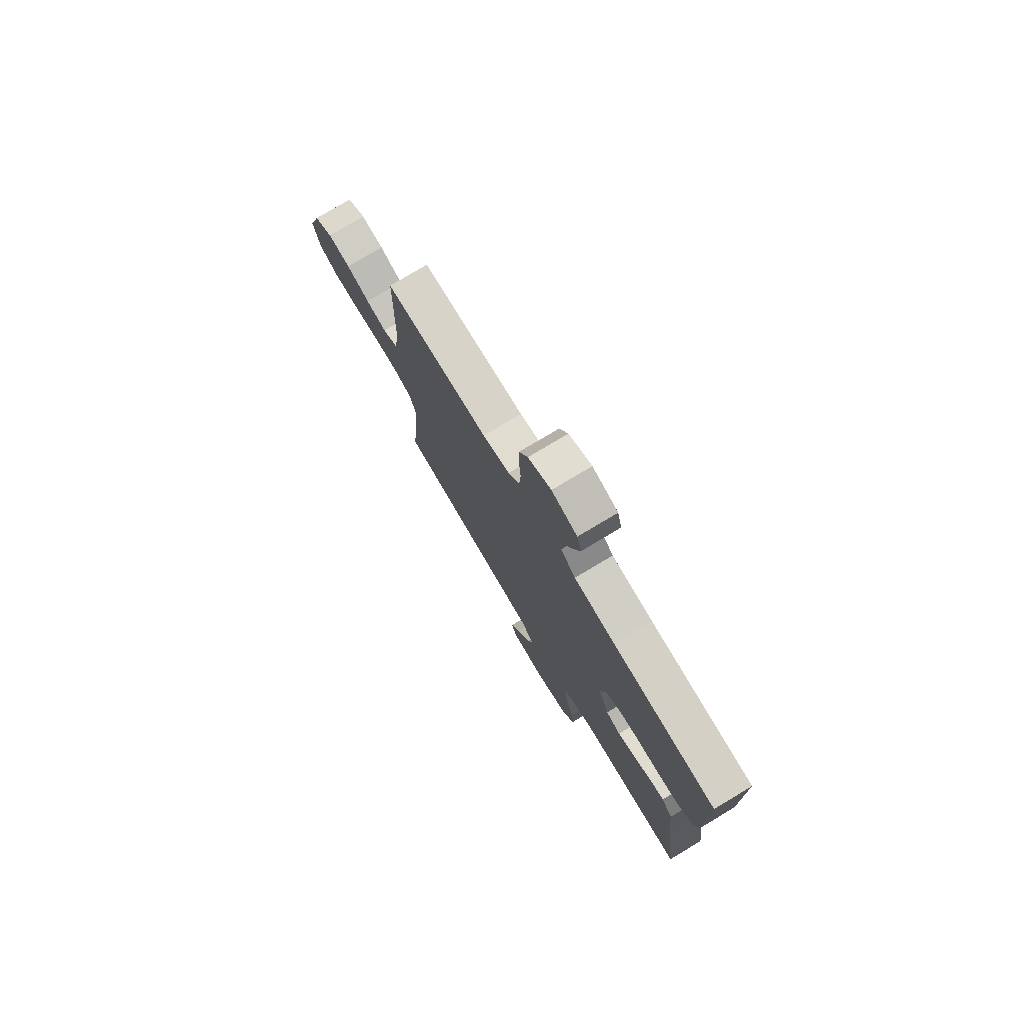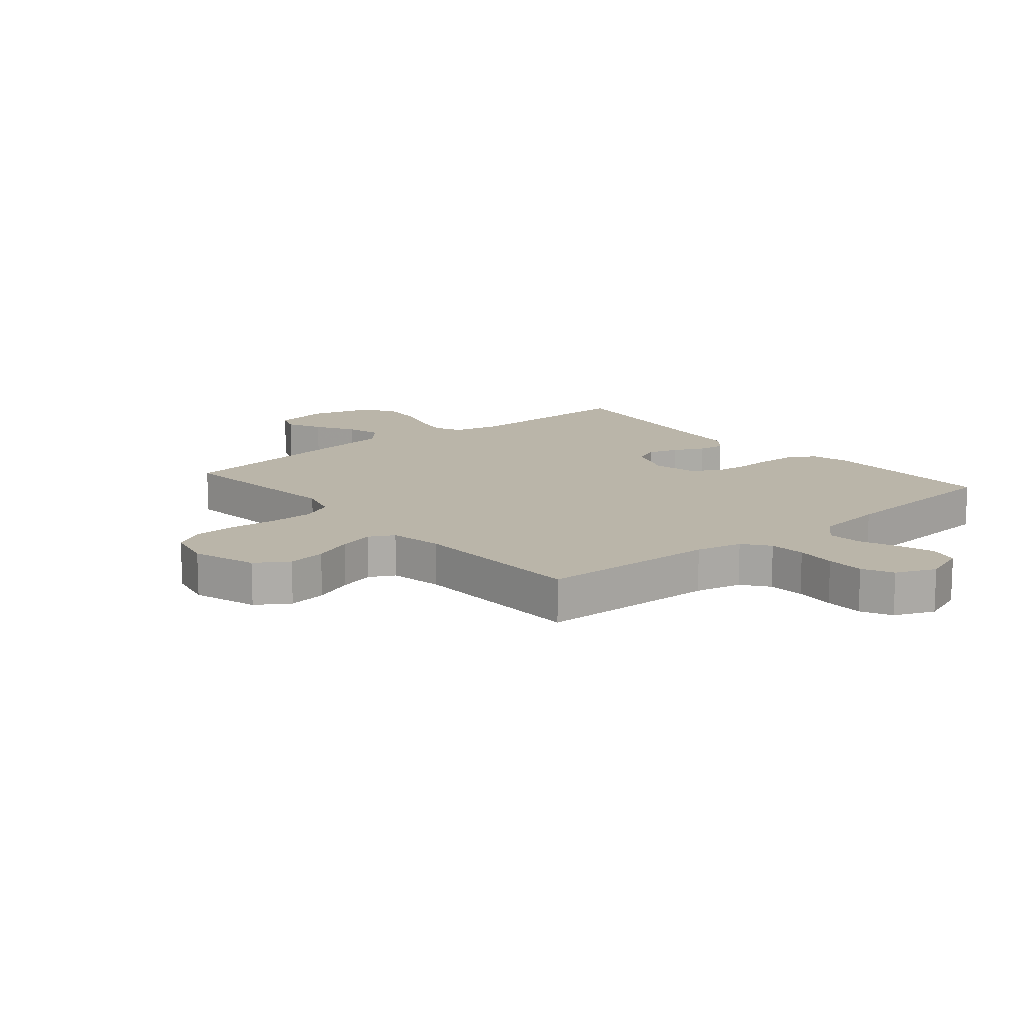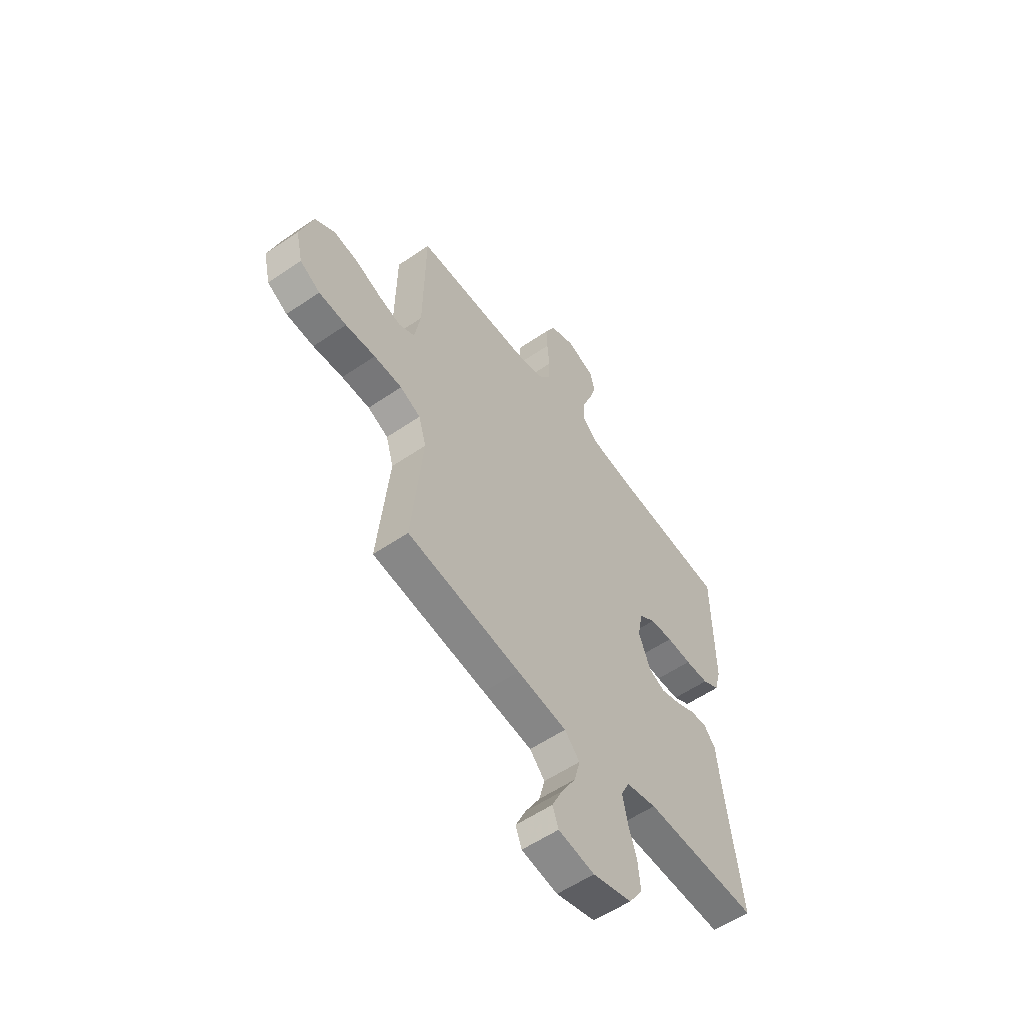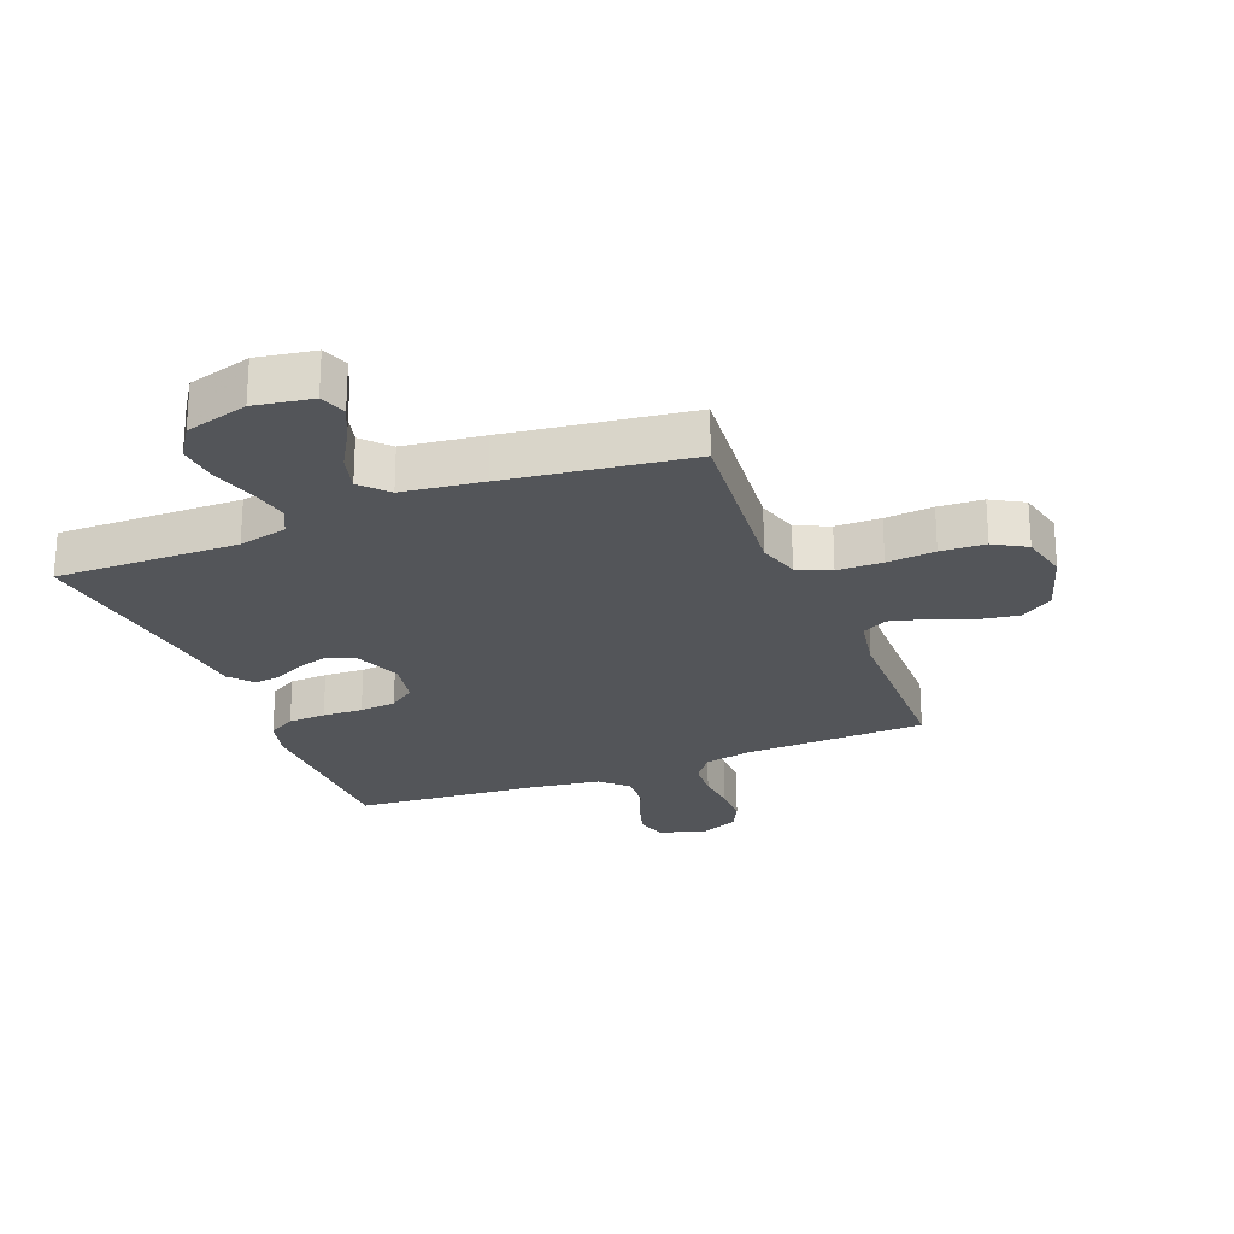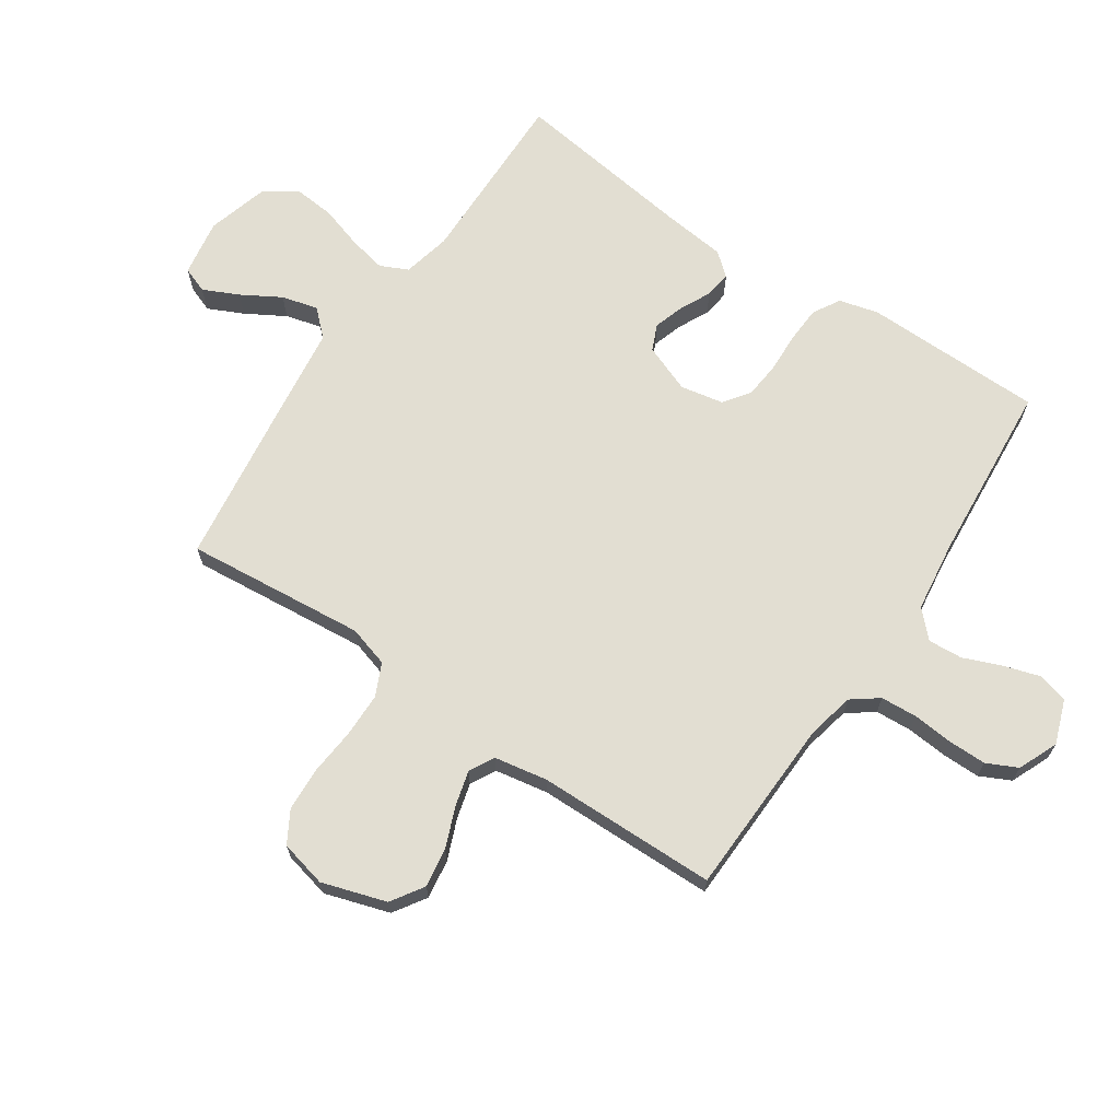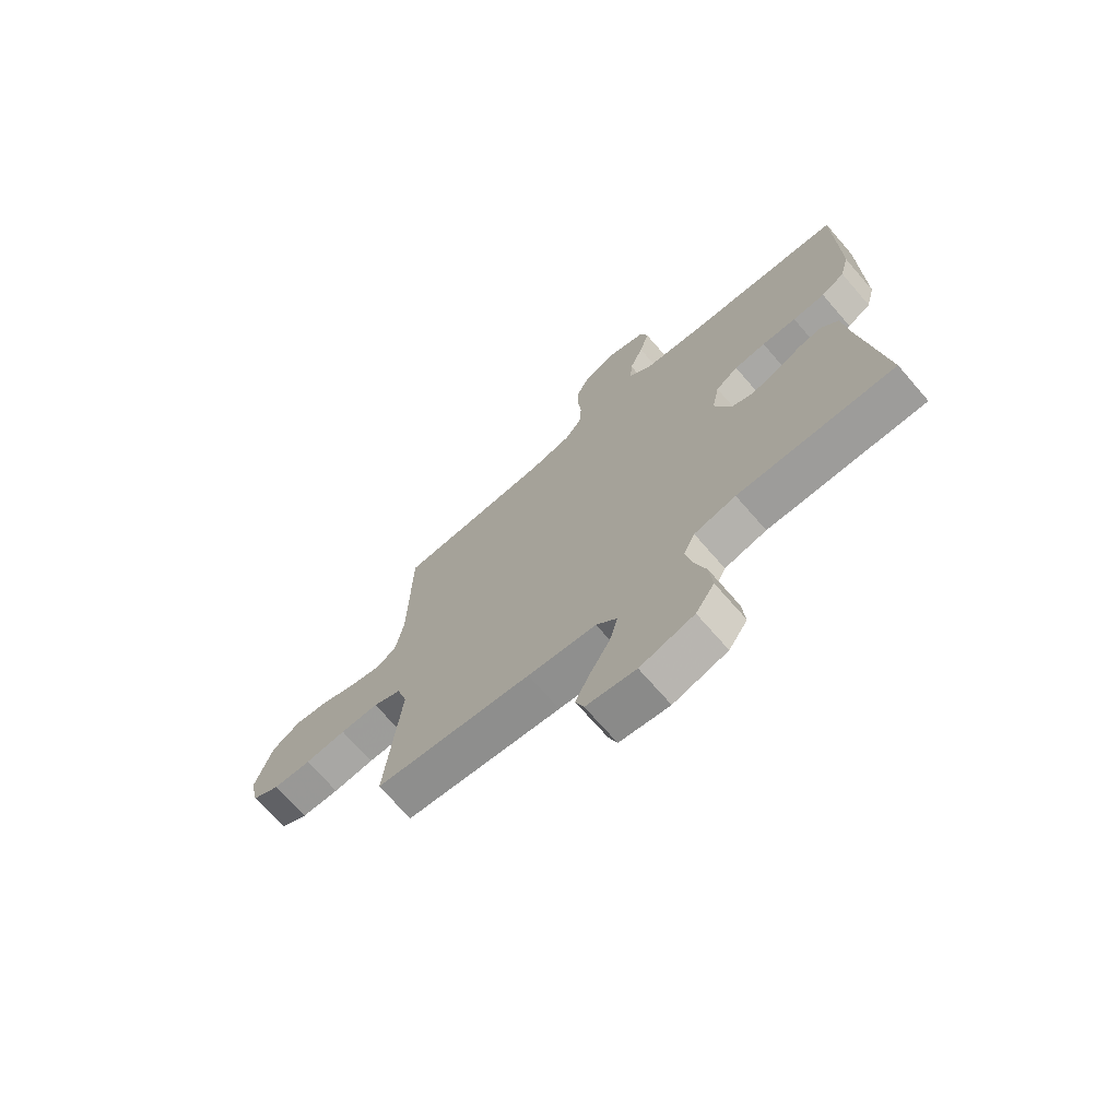
<metadata>
{"format":"obj","ext":"obj","renderer":"f3d","projection":"perspective","resolution":1024,"background":"white","views":[{"elev":76.9,"azim":59.0,"up":"+Z"},{"elev":13.5,"azim":-40.2,"up":"+Y"},{"elev":-56.6,"azim":-54.4,"up":"+Z"},{"elev":-24.5,"azim":-158.3,"up":"+Y"},{"elev":68.0,"azim":-55.9,"up":"+Y"},{"elev":-70.9,"azim":41.0,"up":"+Z"}]}
</metadata>
<code>
v 0.5 0.07 -0.5
v 0.2 0.07 -0.495
v 0.12 0.07 -0.513
v 0.098 0.07 -0.559
v 0.111 0.07 -0.622
v 0.133 0.07 -0.693
v 0.139 0.07 -0.761
v 0.103 0.07 -0.815
v 0 0.07 -0.844
v -0.095 0.07 -0.828
v -0.111 0.07 -0.785
v -0.083 0.07 -0.726
v -0.045 0.07 -0.661
v -0.029 0.07 -0.601
v -0.069 0.07 -0.558
v -0.2 0.07 -0.541
v -0.5 0.07 -0.5
v -0.471 0.07 -0.2
v -0.491 0.07 -0.132
v -0.545 0.07 -0.107
v -0.619 0.07 -0.106
v -0.698 0.07 -0.113
v -0.771 0.07 -0.109
v -0.824 0.07 -0.078
v -0.842 0.07 0
v -0.808 0.07 0.107
v -0.754 0.07 0.142
v -0.689 0.07 0.132
v -0.622 0.07 0.105
v -0.563 0.07 0.089
v -0.521 0.07 0.111
v -0.505 0.07 0.2
v -0.5 0.07 0.5
v -0.2 0.07 0.509
v -0.122 0.07 0.526
v -0.089 0.07 0.57
v -0.085 0.07 0.631
v -0.091 0.07 0.698
v -0.091 0.07 0.762
v -0.066 0.07 0.813
v 0 0.07 0.841
v 0.074 0.07 0.814
v 0.087 0.07 0.765
v 0.068 0.07 0.704
v 0.042 0.07 0.64
v 0.038 0.07 0.583
v 0.081 0.07 0.541
v 0.2 0.07 0.525
v 0.5 0.07 0.5
v 0.503 0.07 0.2
v 0.486 0.07 0.135
v 0.441 0.07 0.109
v 0.379 0.07 0.106
v 0.313 0.07 0.109
v 0.253 0.07 0.103
v 0.21 0.07 0.072
v 0.196 0.07 0
v 0.227 0.07 -0.08
v 0.27 0.07 -0.099
v 0.321 0.07 -0.083
v 0.372 0.07 -0.058
v 0.416 0.07 -0.052
v 0.448 0.07 -0.09
v 0.46 0.07 -0.2
v 0.5 0 -0.5
v 0.2 0 -0.495
v 0.12 0 -0.513
v 0.098 0 -0.559
v 0.111 0 -0.622
v 0.133 0 -0.693
v 0.139 0 -0.761
v 0.103 0 -0.815
v 0 0 -0.844
v -0.095 0 -0.828
v -0.111 0 -0.785
v -0.083 0 -0.726
v -0.045 0 -0.661
v -0.029 0 -0.601
v -0.069 0 -0.558
v -0.2 0 -0.541
v -0.5 0 -0.5
v -0.471 0 -0.2
v -0.491 0 -0.132
v -0.545 0 -0.107
v -0.619 0 -0.106
v -0.698 0 -0.113
v -0.771 0 -0.109
v -0.824 0 -0.078
v -0.842 0 0
v -0.808 0 0.107
v -0.754 0 0.142
v -0.689 0 0.132
v -0.622 0 0.105
v -0.563 0 0.089
v -0.521 0 0.111
v -0.505 0 0.2
v -0.5 0 0.5
v -0.2 0 0.509
v -0.122 0 0.526
v -0.089 0 0.57
v -0.085 0 0.631
v -0.091 0 0.698
v -0.091 0 0.762
v -0.066 0 0.813
v 0 0 0.841
v 0.074 0 0.814
v 0.087 0 0.765
v 0.068 0 0.704
v 0.042 0 0.64
v 0.038 0 0.583
v 0.081 0 0.541
v 0.2 0 0.525
v 0.5 0 0.5
v 0.503 0 0.2
v 0.486 0 0.135
v 0.441 0 0.109
v 0.379 0 0.106
v 0.313 0 0.109
v 0.253 0 0.103
v 0.21 0 0.072
v 0.196 0 0
v 0.227 0 -0.08
v 0.27 0 -0.099
v 0.321 0 -0.083
v 0.372 0 -0.058
v 0.416 0 -0.052
v 0.448 0 -0.09
v 0.46 0 -0.2
f 62 63 64
f 61 62 64
f 60 61 64
f 64 1 2
f 60 64 2
f 59 60 2
f 58 59 2 3
f 57 58 3 4
f 52 53 54
f 51 52 54
f 50 51 54
f 49 50 54
f 48 49 54
f 47 48 54 55
f 46 47 55 56
f 43 44 45
f 42 43 45
f 41 42 45
f 40 41 45
f 39 40 45
f 38 39 45
f 37 38 45
f 36 37 45 46
f 46 56 57
f 36 46 57
f 35 36 57
f 32 33 34
f 35 57 4
f 34 35 4
f 32 34 4
f 31 32 4
f 27 28 29
f 26 27 29
f 25 26 29
f 24 25 29
f 23 24 29
f 22 23 29
f 21 22 29
f 20 21 29 30
f 15 16 17 18
f 15 18 19
f 11 12 13
f 10 11 13
f 9 10 13
f 8 9 13
f 7 8 13
f 6 7 13
f 5 6 13
f 5 13 14
f 4 5 14 15
f 19 20 30 31
f 4 15 19 31
f 128 127 126
f 128 126 125
f 128 125 124
f 66 65 128
f 66 128 124
f 66 124 123
f 67 66 123 122
f 68 67 122 121
f 118 117 116
f 118 116 115
f 118 115 114
f 118 114 113
f 118 113 112
f 119 118 112 111
f 120 119 111 110
f 109 108 107
f 109 107 106
f 109 106 105
f 109 105 104
f 109 104 103
f 109 103 102
f 109 102 101
f 110 109 101 100
f 121 120 110
f 121 110 100
f 121 100 99
f 98 97 96
f 68 121 99
f 68 99 98
f 68 98 96
f 68 96 95
f 93 92 91
f 93 91 90
f 93 90 89
f 93 89 88
f 93 88 87
f 93 87 86
f 93 86 85
f 94 93 85 84
f 82 81 80 79
f 83 82 79
f 77 76 75
f 77 75 74
f 77 74 73
f 77 73 72
f 77 72 71
f 77 71 70
f 77 70 69
f 78 77 69
f 79 78 69 68
f 95 94 84 83
f 95 83 79 68
f 1 65 66 2
f 2 66 67 3
f 3 67 68 4
f 4 68 69 5
f 5 69 70 6
f 6 70 71 7
f 7 71 72 8
f 8 72 73 9
f 9 73 74 10
f 10 74 75 11
f 11 75 76 12
f 12 76 77 13
f 13 77 78 14
f 14 78 79 15
f 15 79 80 16
f 16 80 81 17
f 17 81 82 18
f 18 82 83 19
f 19 83 84 20
f 20 84 85 21
f 21 85 86 22
f 22 86 87 23
f 23 87 88 24
f 24 88 89 25
f 25 89 90 26
f 26 90 91 27
f 27 91 92 28
f 28 92 93 29
f 29 93 94 30
f 30 94 95 31
f 31 95 96 32
f 32 96 97 33
f 33 97 98 34
f 34 98 99 35
f 35 99 100 36
f 36 100 101 37
f 37 101 102 38
f 38 102 103 39
f 39 103 104 40
f 40 104 105 41
f 41 105 106 42
f 42 106 107 43
f 43 107 108 44
f 44 108 109 45
f 45 109 110 46
f 46 110 111 47
f 47 111 112 48
f 48 112 113 49
f 49 113 114 50
f 50 114 115 51
f 51 115 116 52
f 52 116 117 53
f 53 117 118 54
f 54 118 119 55
f 55 119 120 56
f 56 120 121 57
f 57 121 122 58
f 58 122 123 59
f 59 123 124 60
f 60 124 125 61
f 61 125 126 62
f 62 126 127 63
f 63 127 128 64
f 64 128 65 1

</code>
